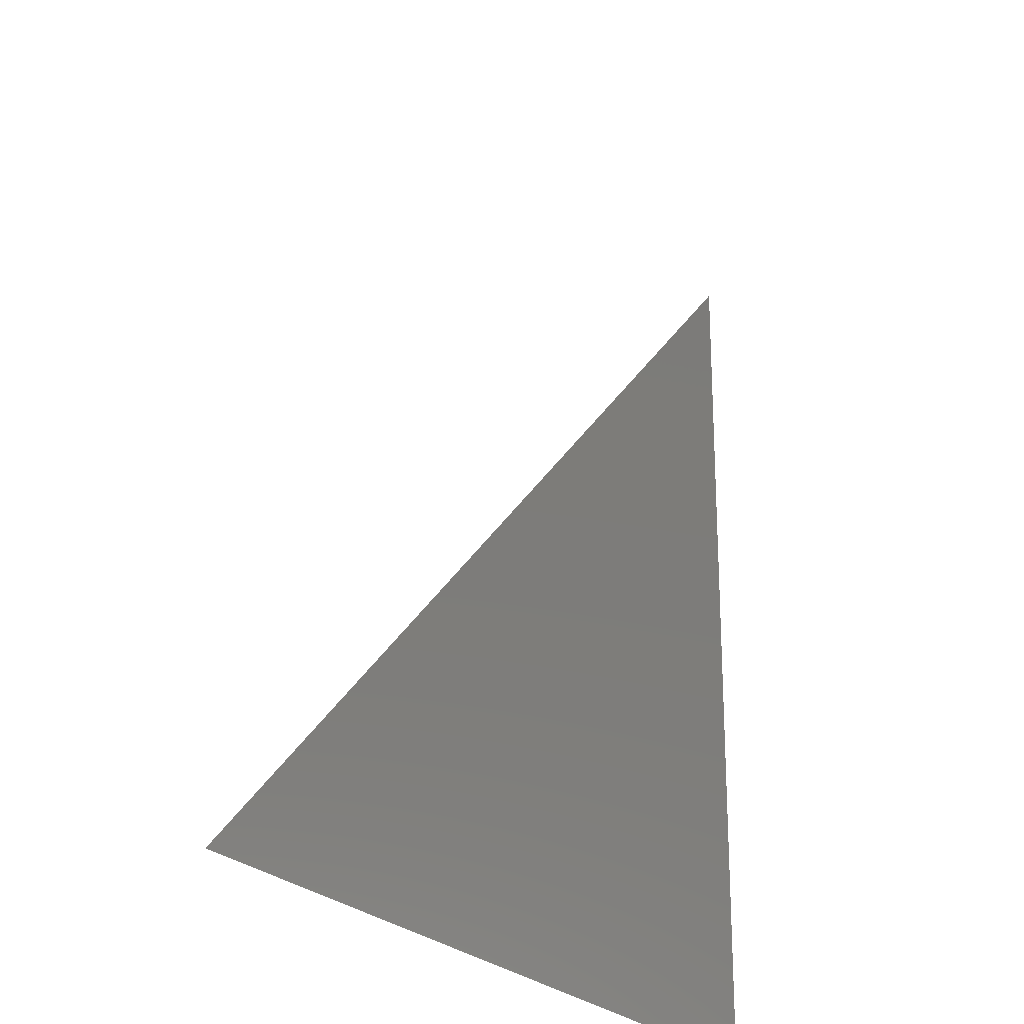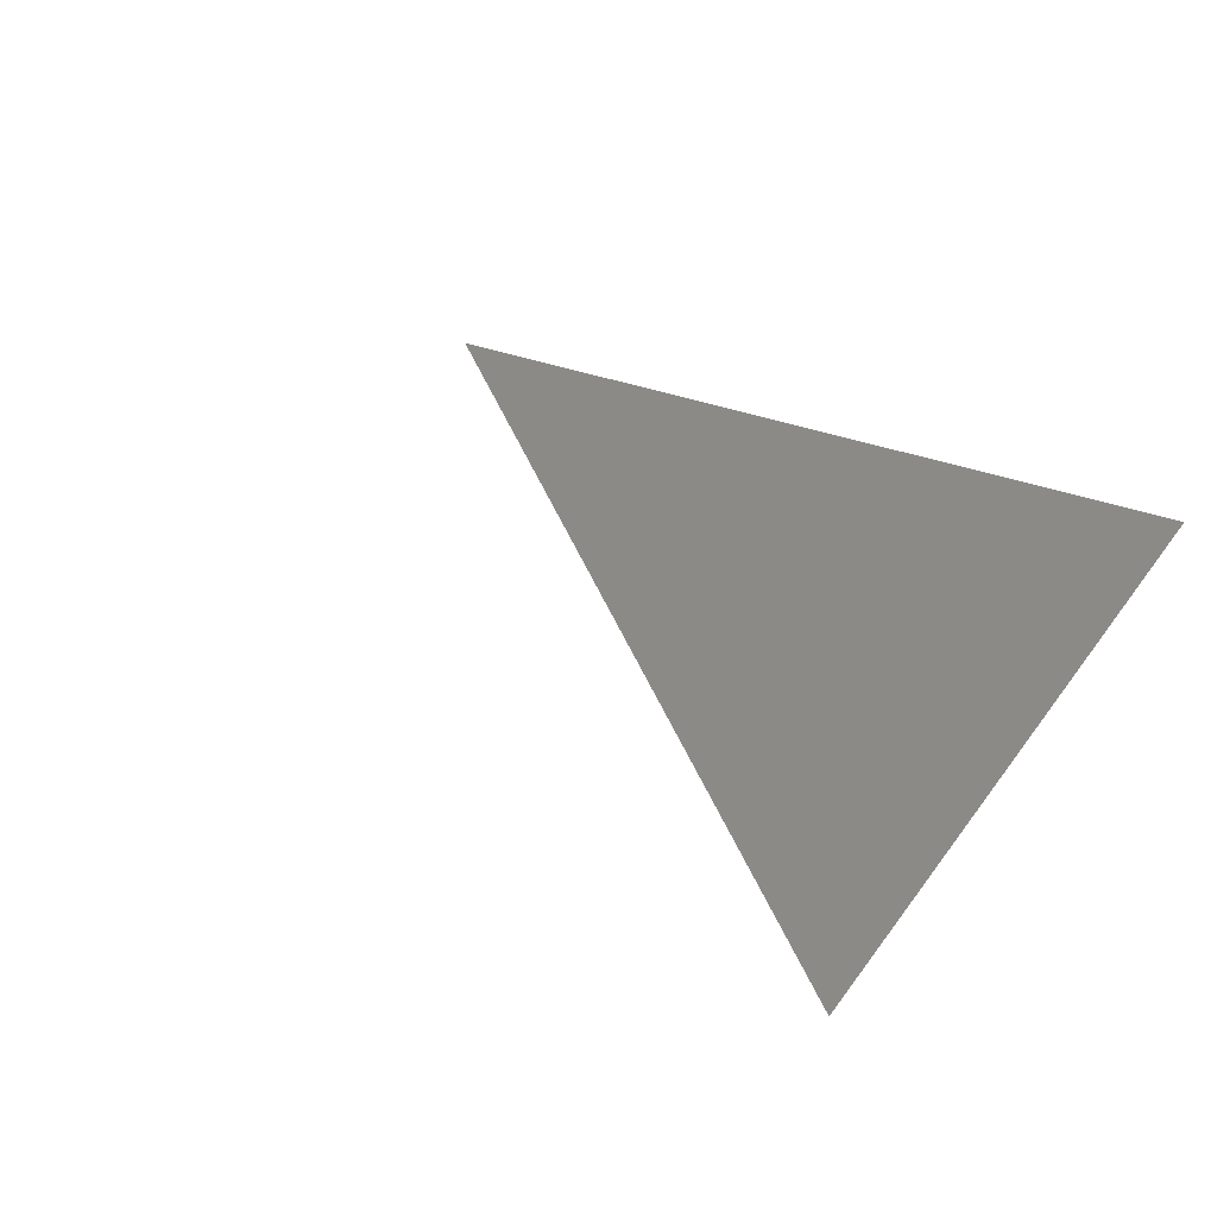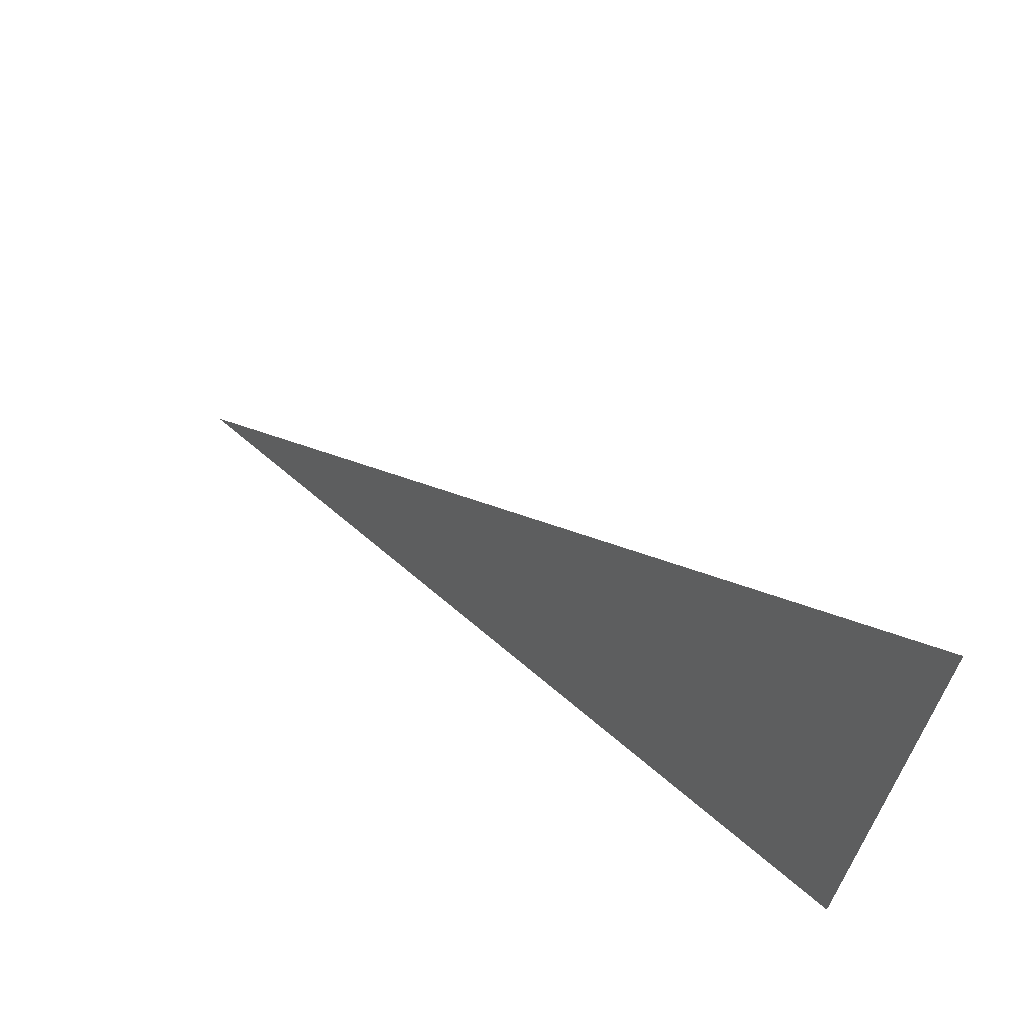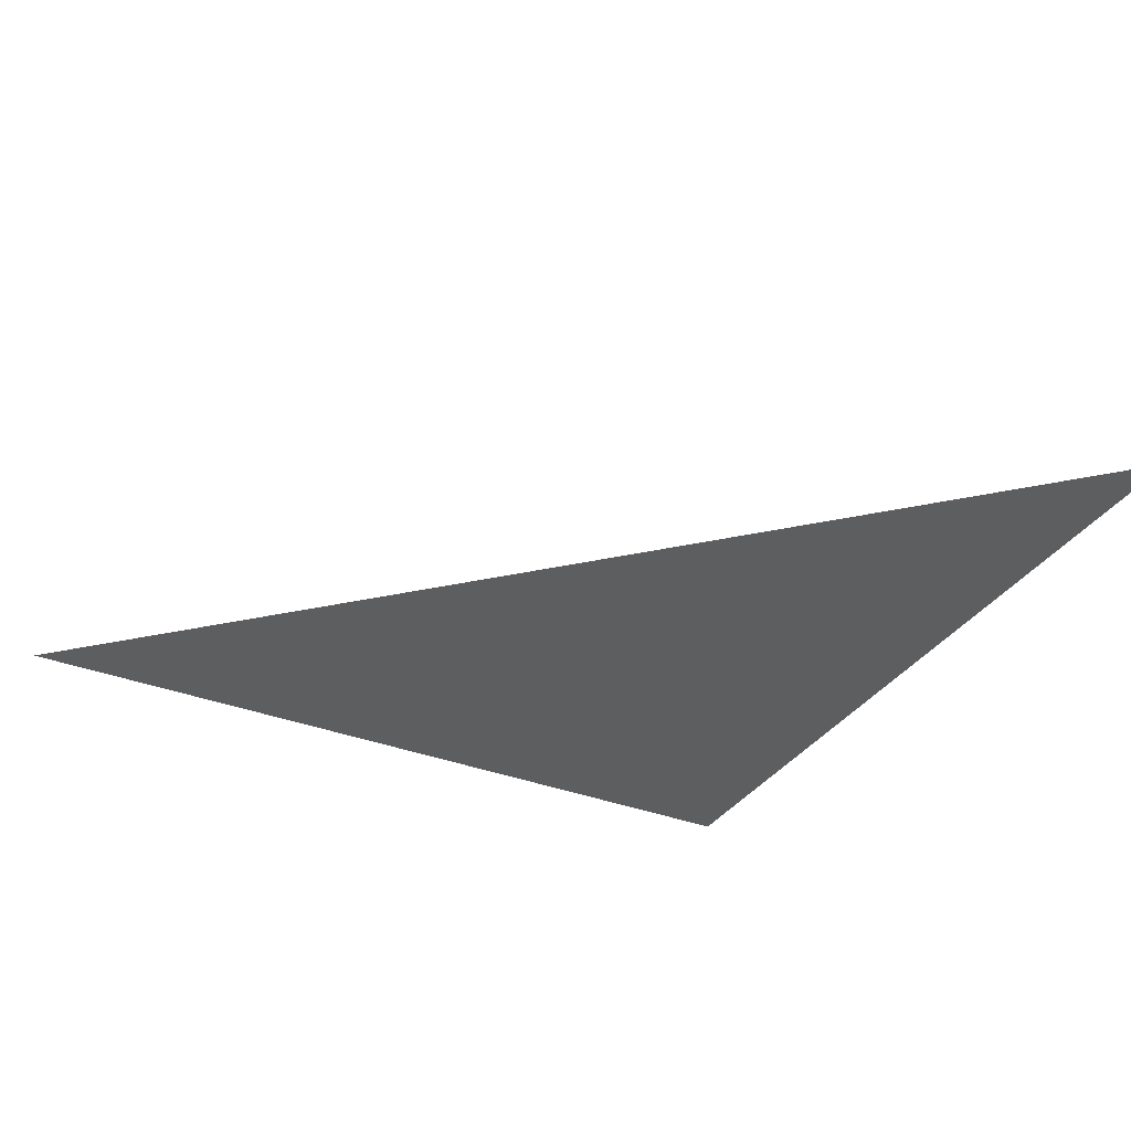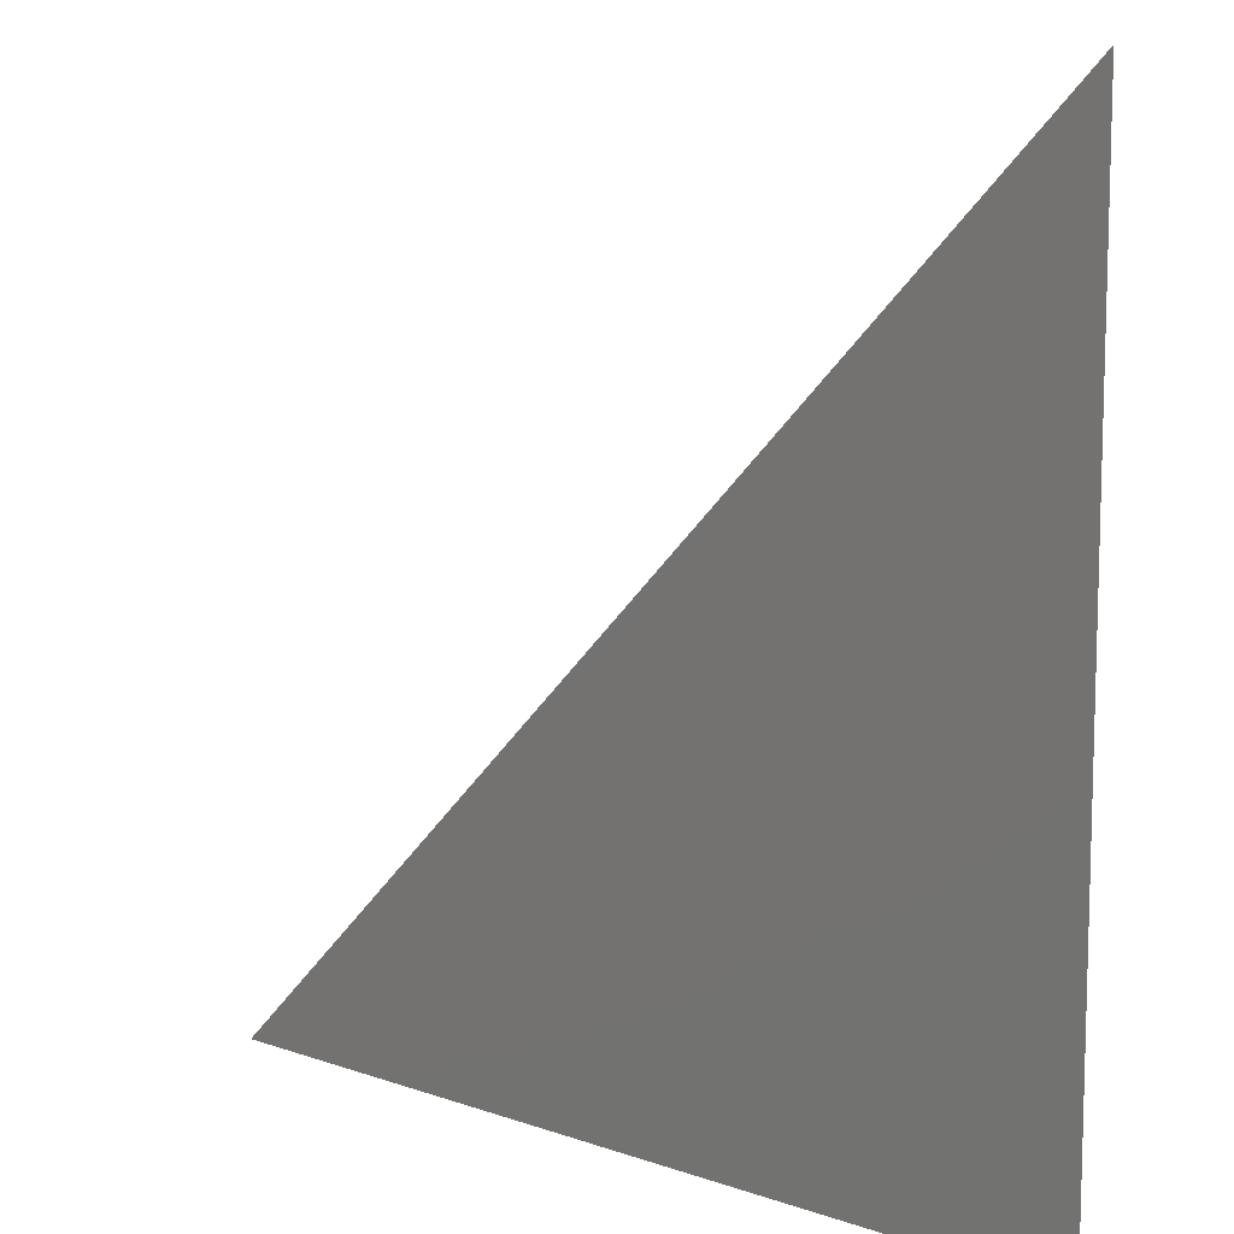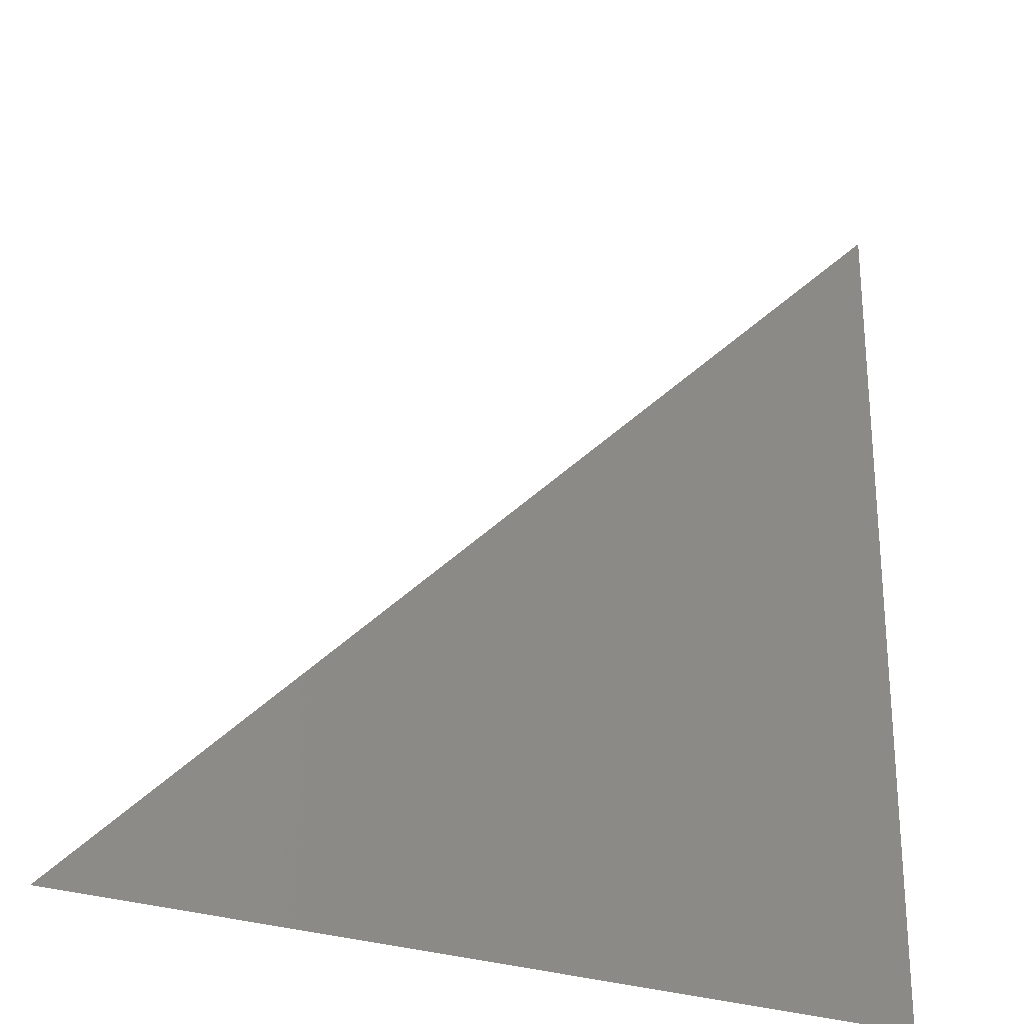
<metadata>
{"format":"stl","ext":"stl","renderer":"f3d","projection":"perspective","resolution":1024,"background":"white","views":[{"elev":-24.0,"azim":121.0,"up":"+Y"},{"elev":31.8,"azim":-150.9,"up":"+Z"},{"elev":68.9,"azim":-139.7,"up":"+Y"},{"elev":-33.9,"azim":151.9,"up":"+Z"},{"elev":10.3,"azim":-138.7,"up":"+Y"},{"elev":-26.6,"azim":149.9,"up":"+Y"}]}
</metadata>
<code>
# stl→obj: 3 verts, 1 faces
v 0 0 0
v 1 0 0
v 0 1 0
f 1 2 3

</code>
